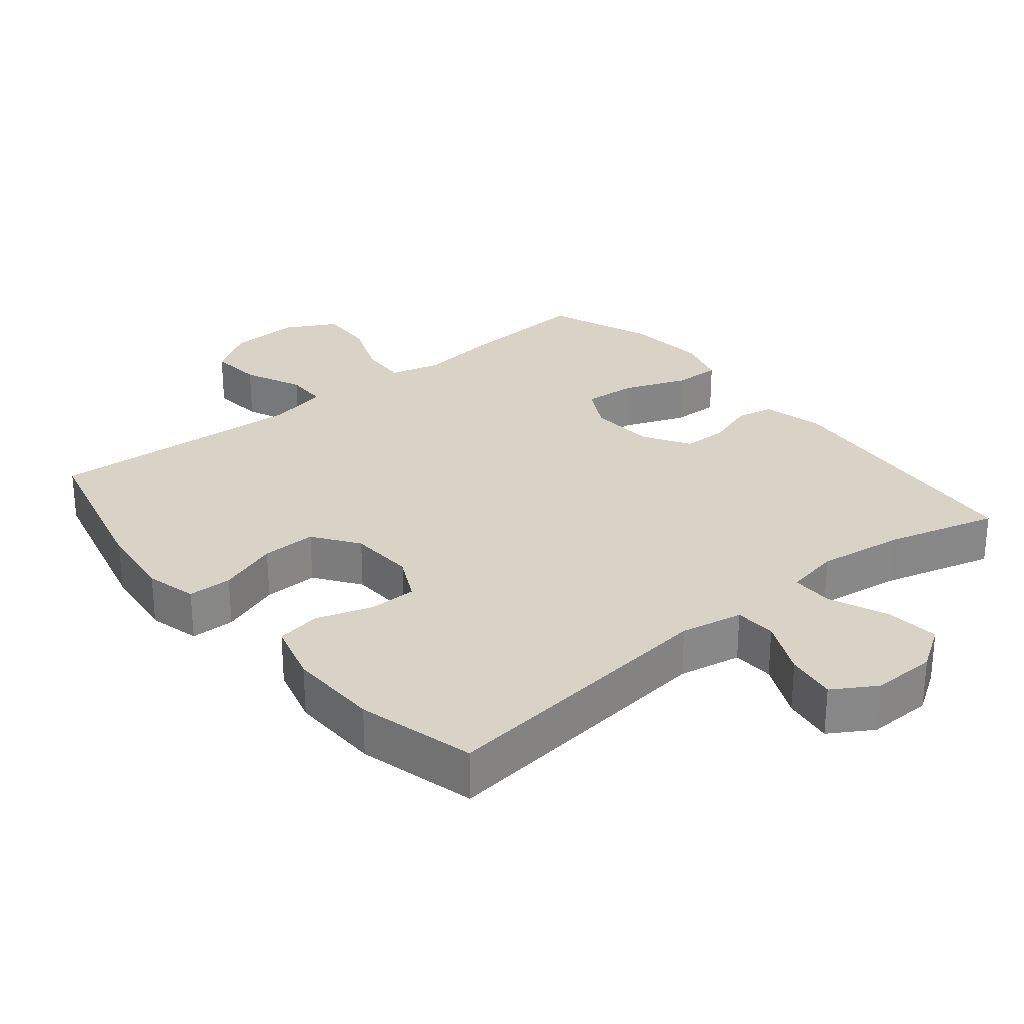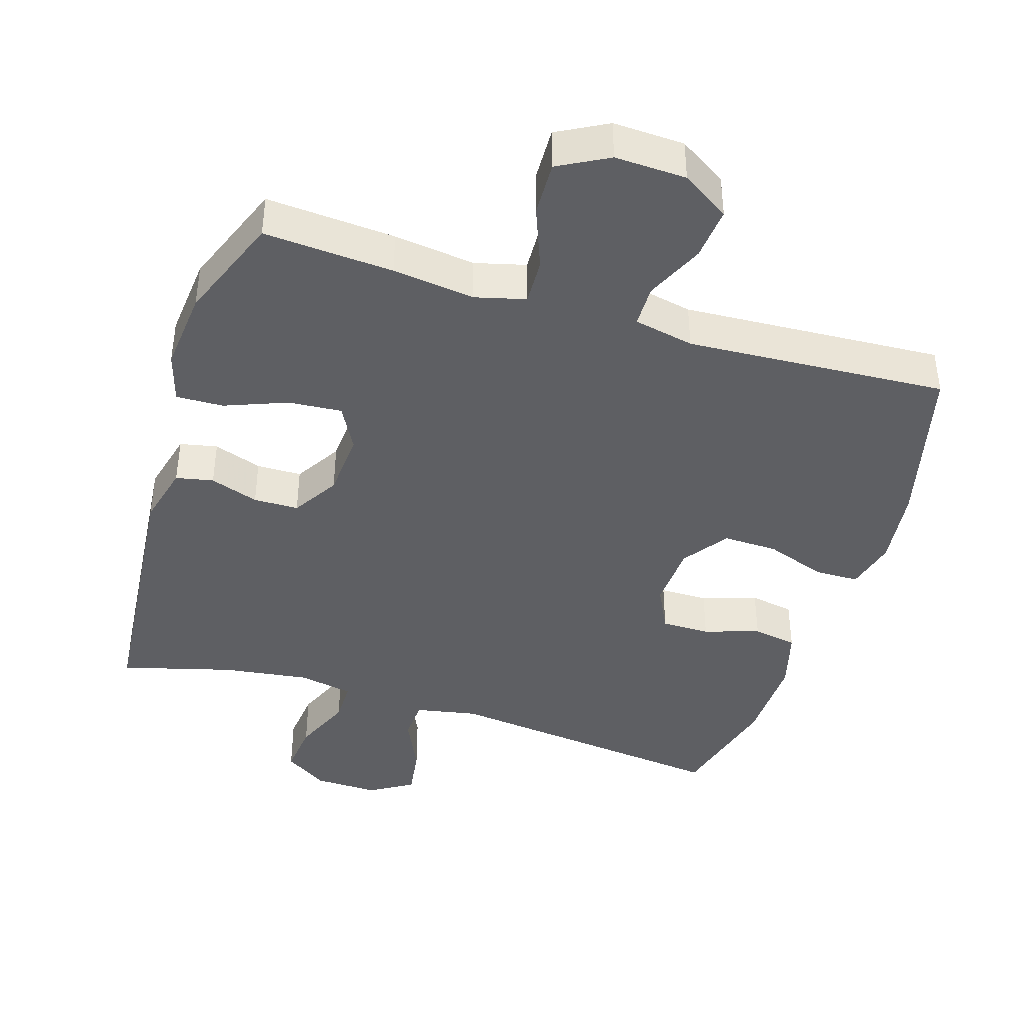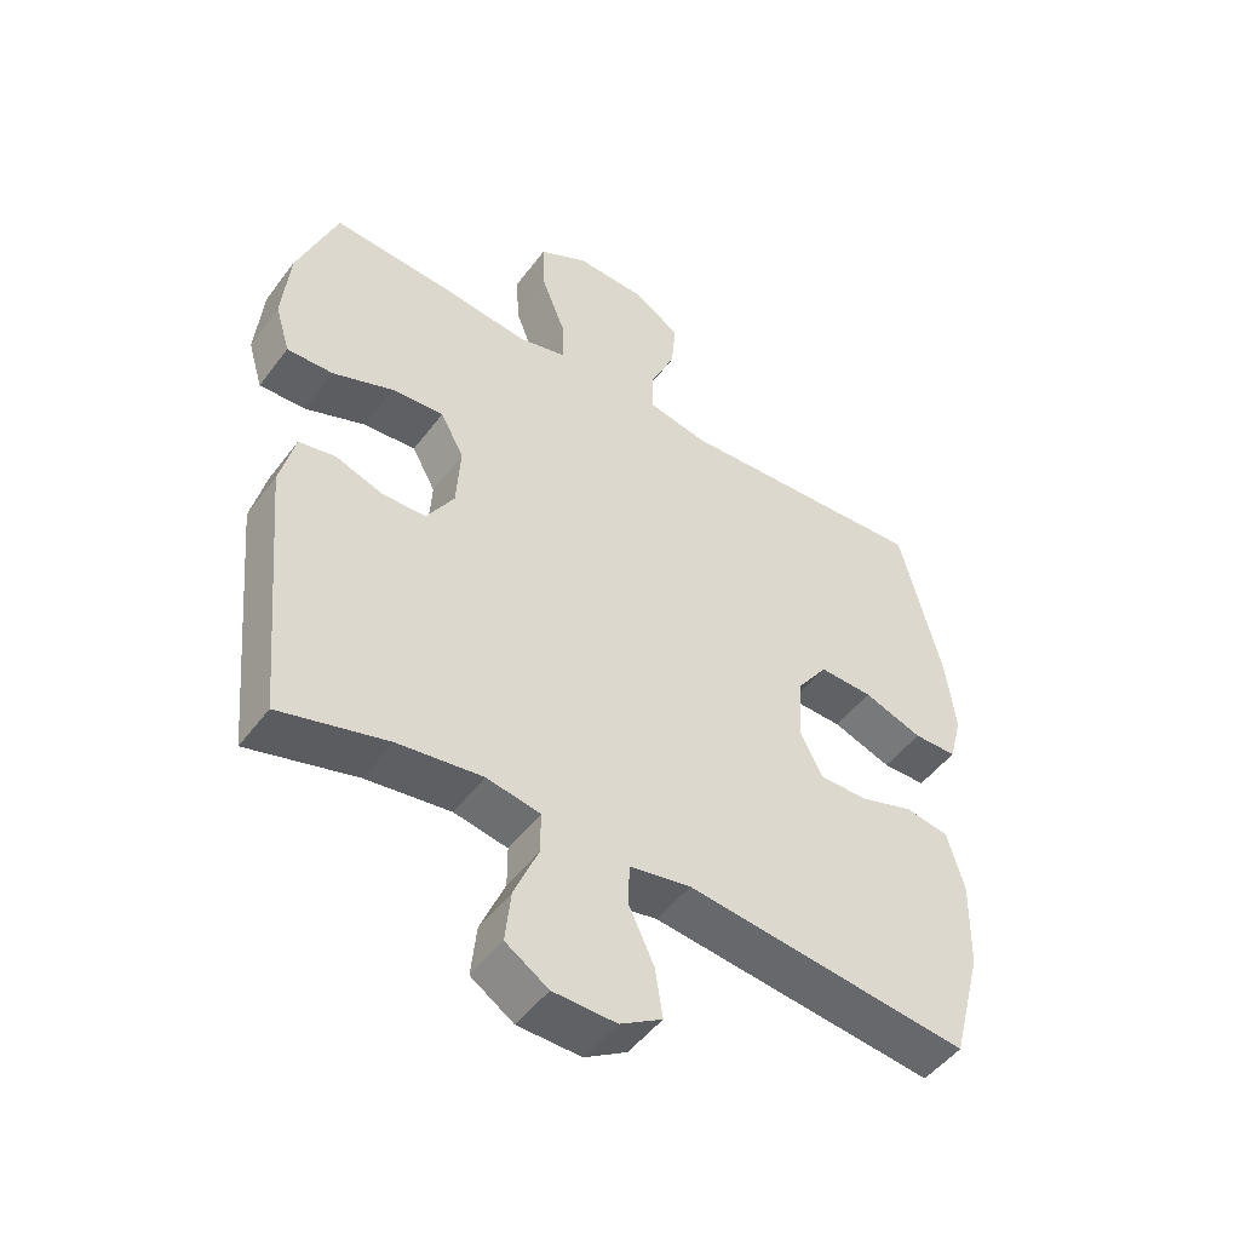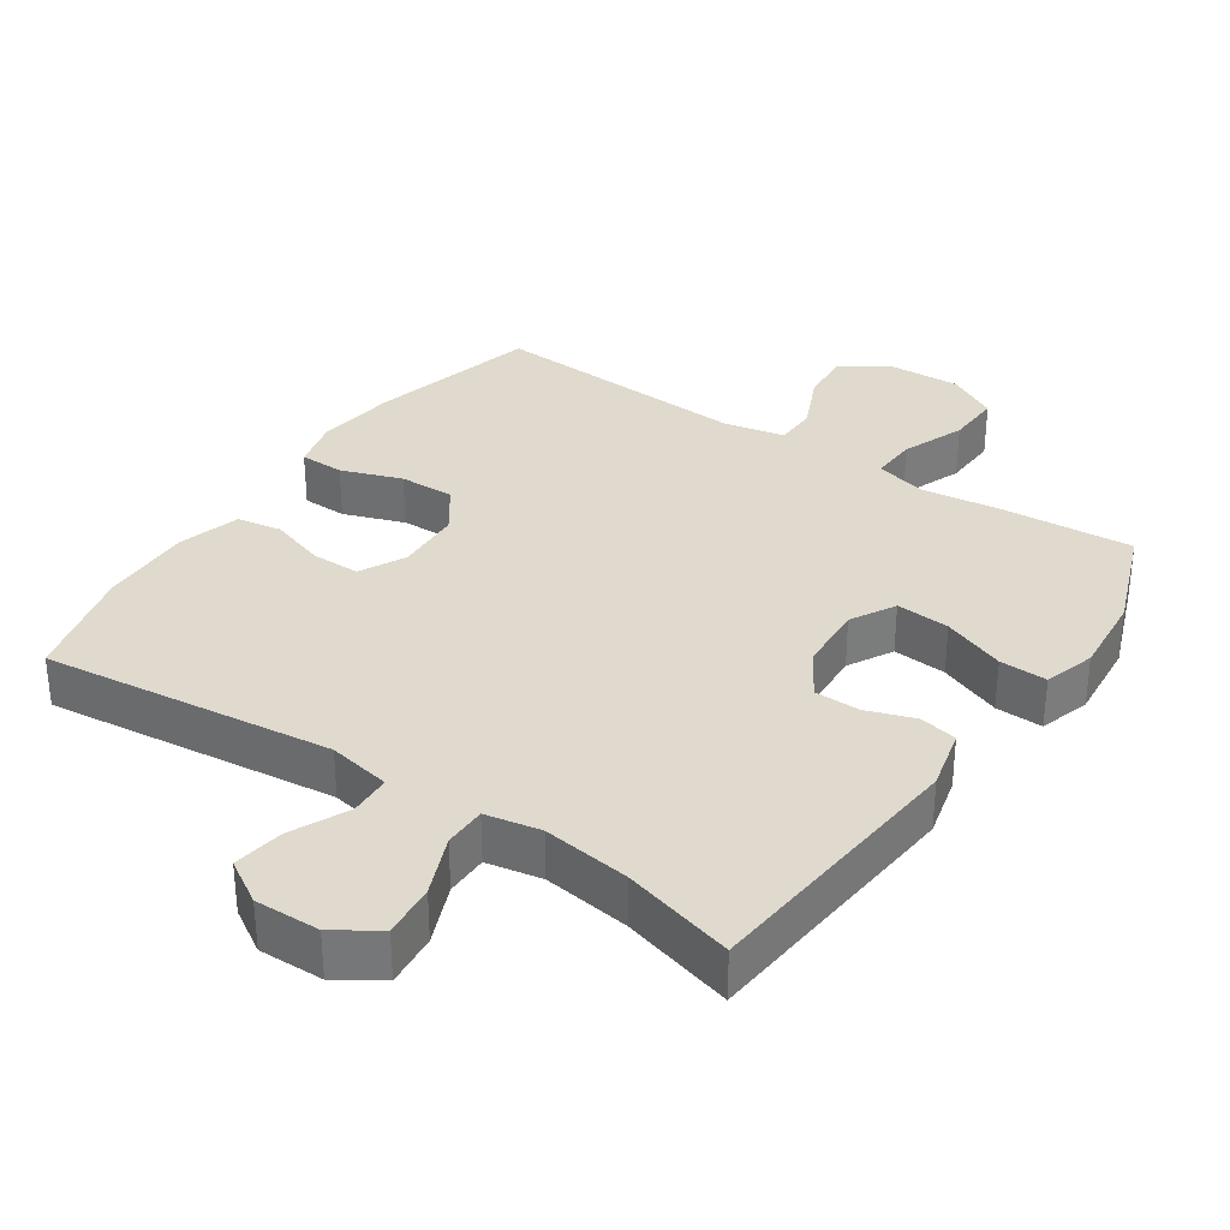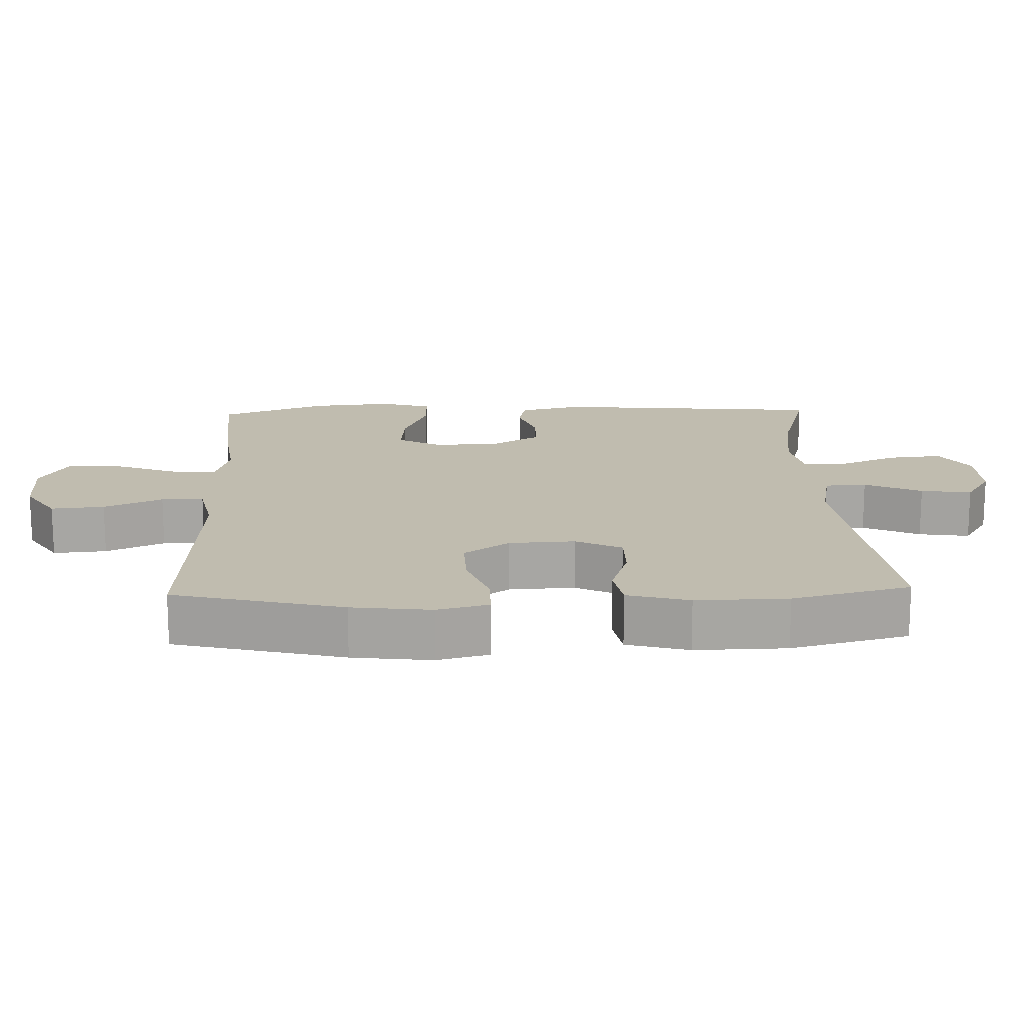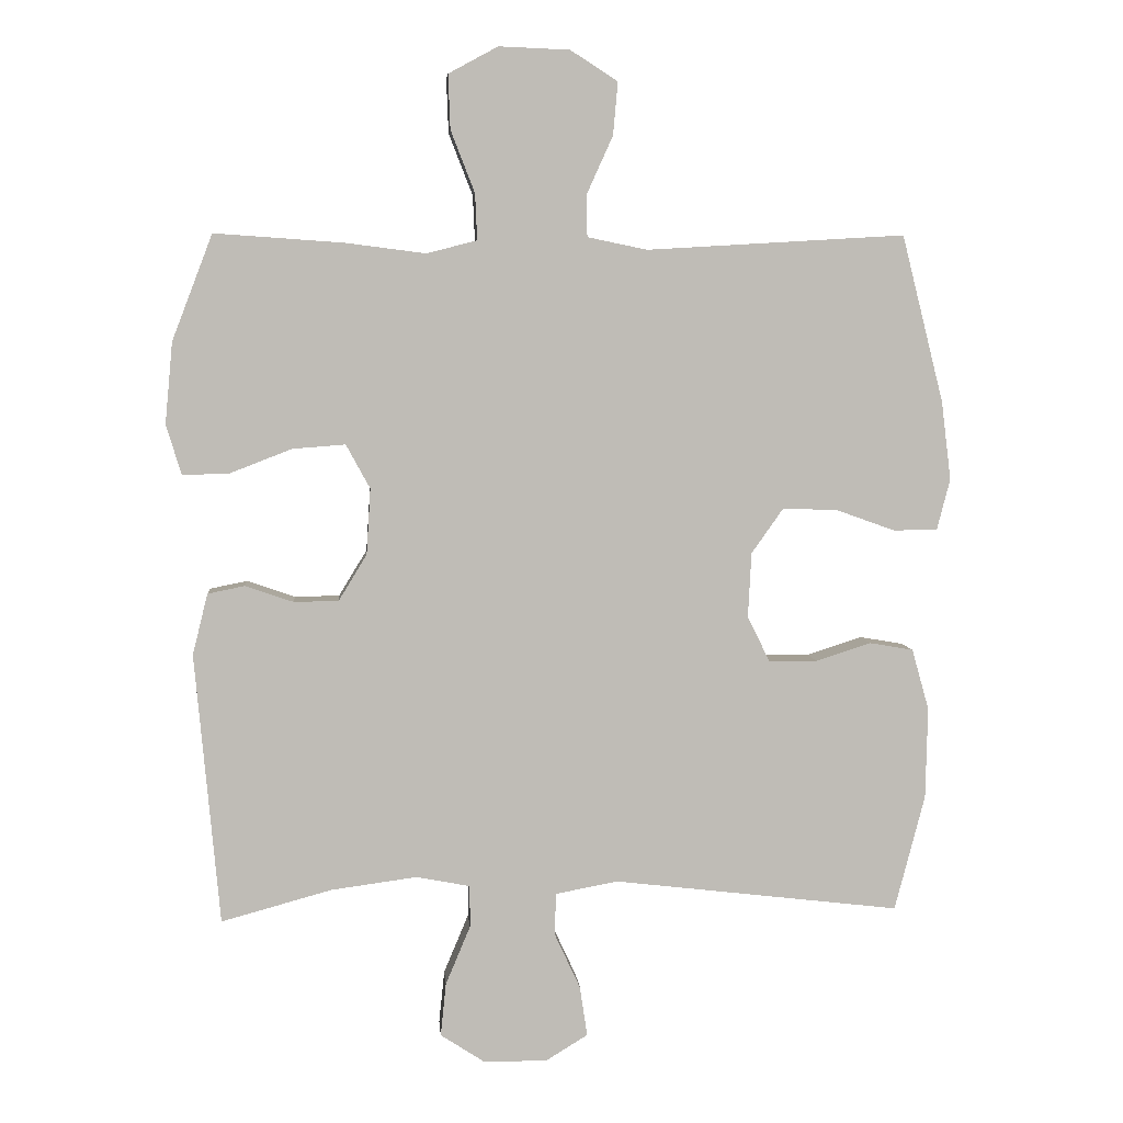
<metadata>
{"format":"obj","ext":"obj","renderer":"f3d","projection":"perspective","resolution":1024,"background":"white","views":[{"elev":28.0,"azim":140.7,"up":"+Y"},{"elev":-41.5,"azim":-17.4,"up":"+Y"},{"elev":-49.3,"azim":-35.3,"up":"+Z"},{"elev":32.9,"azim":-145.8,"up":"+Y"},{"elev":16.3,"azim":88.1,"up":"+Y"},{"elev":5.5,"azim":-4.7,"up":"+Z"}]}
</metadata>
<code>
v 0.5 0.07 0.5
v 0.561 0.07 0.257
v 0.575 0.07 0.143
v 0.556 0.07 0.069
v 0.492 0.07 0.068
v 0.405 0.07 0.099
v 0.326 0.07 0.101
v 0.28 0.07 0.036
v 0.275 0.07 -0.059
v 0.308 0.07 -0.125
v 0.378 0.07 -0.125
v 0.458 0.07 -0.099
v 0.522 0.07 -0.11
v 0.547 0.07 -0.199
v 0.544 0.07 -0.331
v 0.5 0.07 -0.5
v 0.082 0.07 -0.451
v -0.008 0.07 -0.468
v -0.011 0.07 -0.528
v 0.027 0.07 -0.61
v 0.038 0.07 -0.683
v -0.024 0.07 -0.721
v -0.117 0.07 -0.719
v -0.18 0.07 -0.678
v -0.172 0.07 -0.601
v -0.136 0.07 -0.515
v -0.136 0.07 -0.454
v -0.215 0.07 -0.439
v -0.34 0.07 -0.456
v -0.5 0.07 -0.5
v -0.536 0.07 -0.106
v -0.514 0.07 -0.017
v -0.46 0.07 -0.006
v -0.39 0.07 -0.03
v -0.325 0.07 -0.029
v -0.284 0.07 0.038
v -0.278 0.07 0.134
v -0.313 0.07 0.198
v -0.39 0.07 0.192
v -0.48 0.07 0.157
v -0.548 0.07 0.155
v -0.57 0.07 0.228
v -0.559 0.07 0.346
v -0.5 0.07 0.5
v -0.313 0.07 0.487
v -0.195 0.07 0.472
v -0.122 0.07 0.491
v -0.125 0.07 0.558
v -0.16 0.07 0.648
v -0.163 0.07 0.727
v -0.091 0.07 0.766
v 0.012 0.07 0.762
v 0.081 0.07 0.718
v 0.074 0.07 0.641
v 0.036 0.07 0.557
v 0.037 0.07 0.496
v 0.124 0.07 0.478
v 0.5 0 0.5
v 0.561 0 0.257
v 0.575 0 0.143
v 0.556 0 0.069
v 0.492 0 0.068
v 0.405 0 0.099
v 0.326 0 0.101
v 0.28 0 0.036
v 0.275 0 -0.059
v 0.308 0 -0.125
v 0.378 0 -0.125
v 0.458 0 -0.099
v 0.522 0 -0.11
v 0.547 0 -0.199
v 0.544 0 -0.331
v 0.5 0 -0.5
v 0.082 0 -0.451
v -0.008 0 -0.468
v -0.011 0 -0.528
v 0.027 0 -0.61
v 0.038 0 -0.683
v -0.024 0 -0.721
v -0.117 0 -0.719
v -0.18 0 -0.678
v -0.172 0 -0.601
v -0.136 0 -0.515
v -0.136 0 -0.454
v -0.215 0 -0.439
v -0.34 0 -0.456
v -0.5 0 -0.5
v -0.536 0 -0.106
v -0.514 0 -0.017
v -0.46 0 -0.006
v -0.39 0 -0.03
v -0.325 0 -0.029
v -0.284 0 0.038
v -0.278 0 0.134
v -0.313 0 0.198
v -0.39 0 0.192
v -0.48 0 0.157
v -0.548 0 0.155
v -0.57 0 0.228
v -0.559 0 0.346
v -0.5 0 0.5
v -0.313 0 0.487
v -0.195 0 0.472
v -0.122 0 0.491
v -0.125 0 0.558
v -0.16 0 0.648
v -0.163 0 0.727
v -0.091 0 0.766
v 0.012 0 0.762
v 0.081 0 0.718
v 0.074 0 0.641
v 0.036 0 0.557
v 0.037 0 0.496
v 0.124 0 0.478
f 53 54 55
f 52 53 55
f 51 52 55
f 50 51 55
f 49 50 55
f 48 49 55
f 47 48 55 56
f 46 47 56 57
f 44 45 46
f 43 44 46
f 42 43 46
f 41 42 46
f 40 41 46
f 39 40 46
f 38 39 46 57
f 32 33 34
f 31 32 34
f 30 31 34
f 29 30 34
f 28 29 34 35
f 27 28 35 36
f 24 25 26
f 23 24 26
f 22 23 26
f 21 22 26
f 20 21 26
f 19 20 26
f 18 19 26 27
f 27 36 37
f 18 27 37
f 17 18 37
f 15 16 17
f 14 15 17
f 13 14 17
f 12 13 17
f 11 12 17
f 4 5 6
f 3 4 6
f 2 3 6
f 1 2 6
f 57 1 6
f 57 6 7
f 38 57 7 8
f 37 38 8 9
f 17 37 9 10
f 10 11 17
f 112 111 110
f 112 110 109
f 112 109 108
f 112 108 107
f 112 107 106
f 112 106 105
f 113 112 105 104
f 114 113 104 103
f 103 102 101
f 103 101 100
f 103 100 99
f 103 99 98
f 103 98 97
f 103 97 96
f 114 103 96 95
f 91 90 89
f 91 89 88
f 91 88 87
f 91 87 86
f 92 91 86 85
f 93 92 85 84
f 83 82 81
f 83 81 80
f 83 80 79
f 83 79 78
f 83 78 77
f 83 77 76
f 84 83 76 75
f 94 93 84
f 94 84 75
f 94 75 74
f 74 73 72
f 74 72 71
f 74 71 70
f 74 70 69
f 74 69 68
f 63 62 61
f 63 61 60
f 63 60 59
f 63 59 58
f 63 58 114
f 64 63 114
f 65 64 114 95
f 66 65 95 94
f 67 66 94 74
f 74 68 67
f 1 58 59 2
f 2 59 60 3
f 3 60 61 4
f 4 61 62 5
f 5 62 63 6
f 6 63 64 7
f 7 64 65 8
f 8 65 66 9
f 9 66 67 10
f 10 67 68 11
f 11 68 69 12
f 12 69 70 13
f 13 70 71 14
f 14 71 72 15
f 15 72 73 16
f 16 73 74 17
f 17 74 75 18
f 18 75 76 19
f 19 76 77 20
f 20 77 78 21
f 21 78 79 22
f 22 79 80 23
f 23 80 81 24
f 24 81 82 25
f 25 82 83 26
f 26 83 84 27
f 27 84 85 28
f 28 85 86 29
f 29 86 87 30
f 30 87 88 31
f 31 88 89 32
f 32 89 90 33
f 33 90 91 34
f 34 91 92 35
f 35 92 93 36
f 36 93 94 37
f 37 94 95 38
f 38 95 96 39
f 39 96 97 40
f 40 97 98 41
f 41 98 99 42
f 42 99 100 43
f 43 100 101 44
f 44 101 102 45
f 45 102 103 46
f 46 103 104 47
f 47 104 105 48
f 48 105 106 49
f 49 106 107 50
f 50 107 108 51
f 51 108 109 52
f 52 109 110 53
f 53 110 111 54
f 54 111 112 55
f 55 112 113 56
f 56 113 114 57
f 57 114 58 1

</code>
